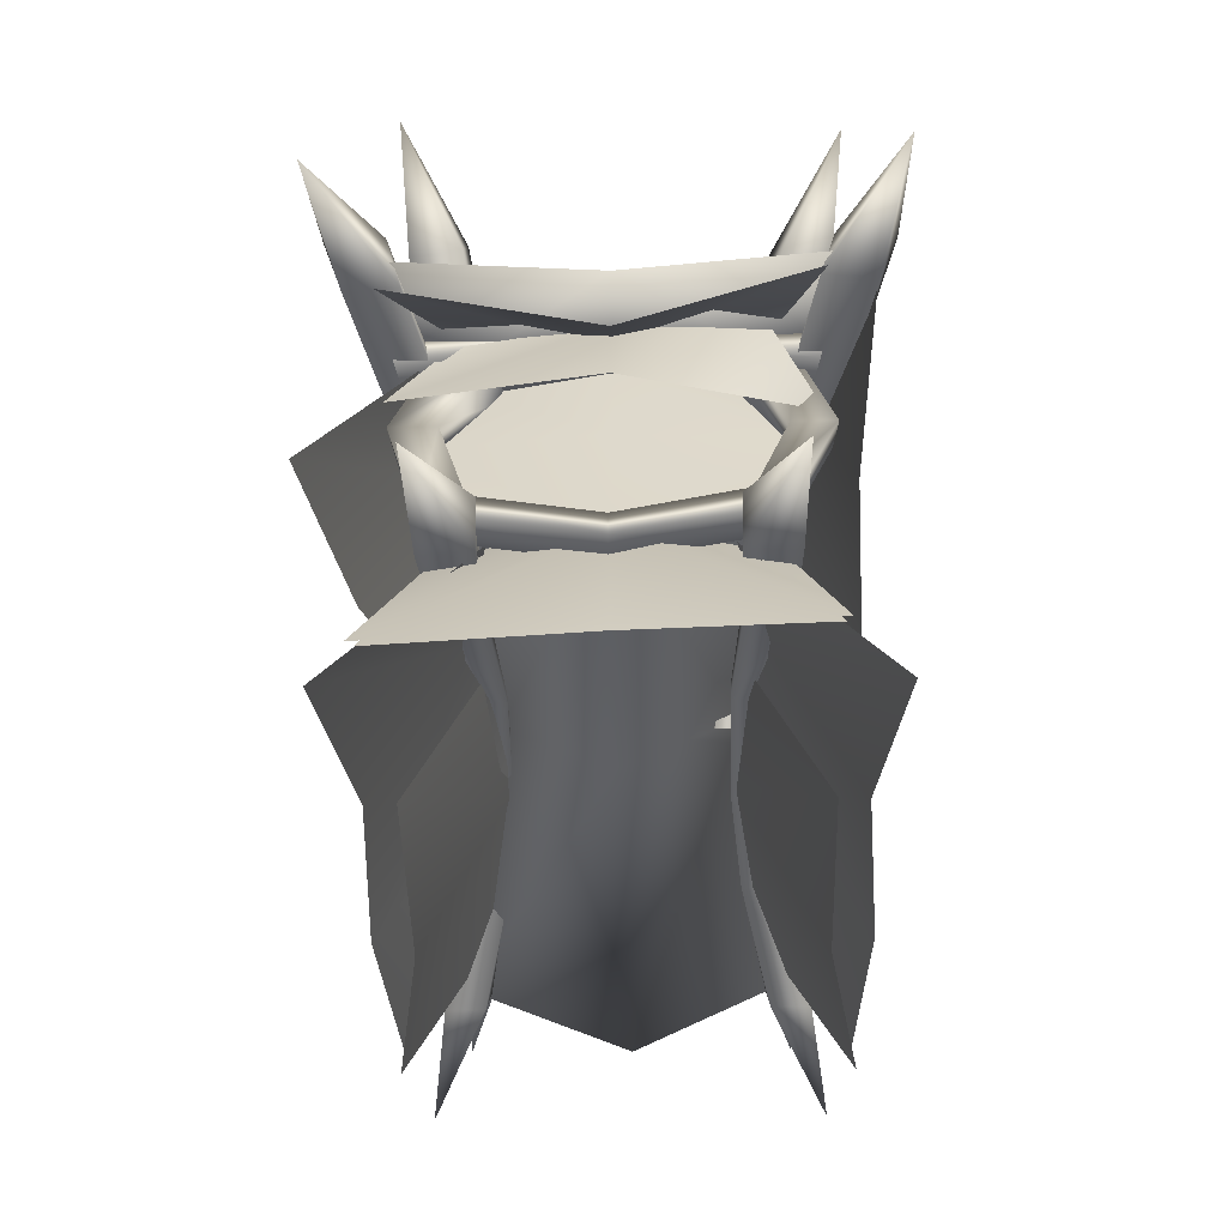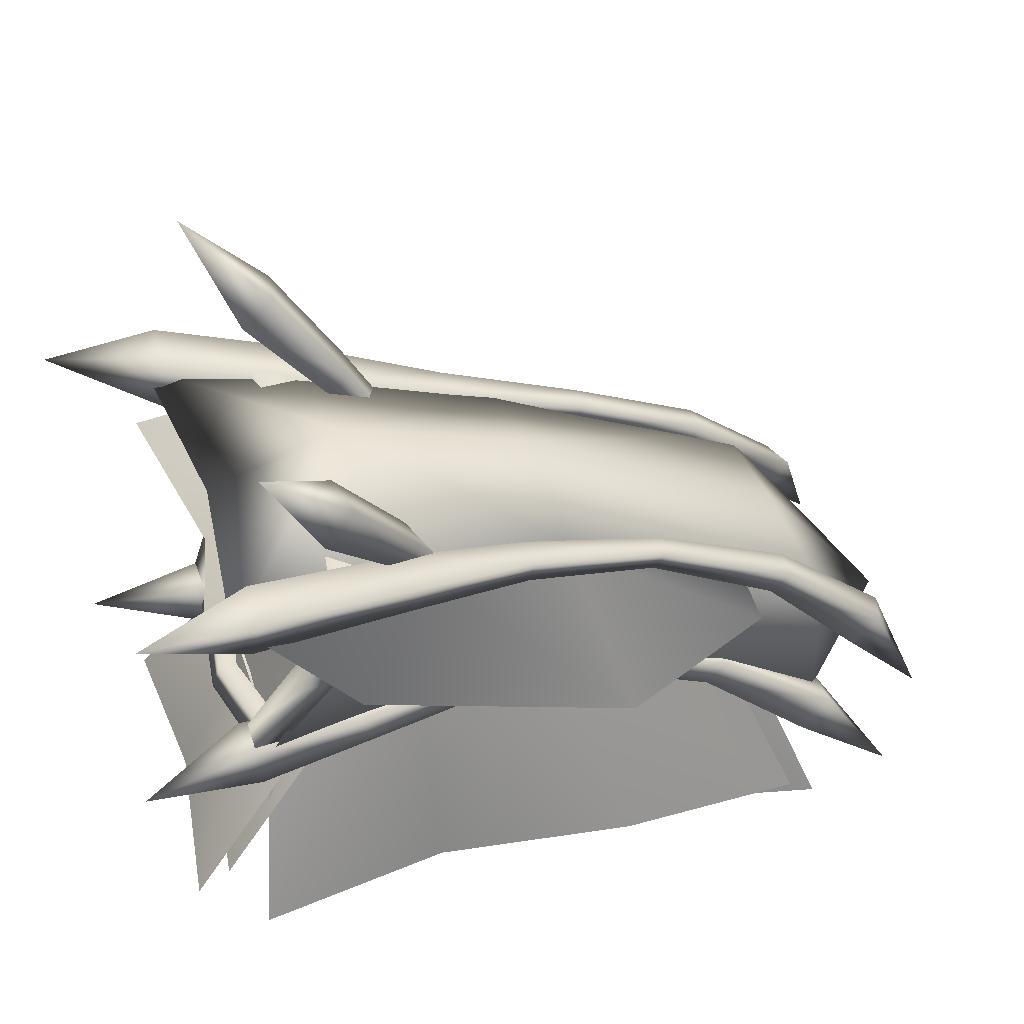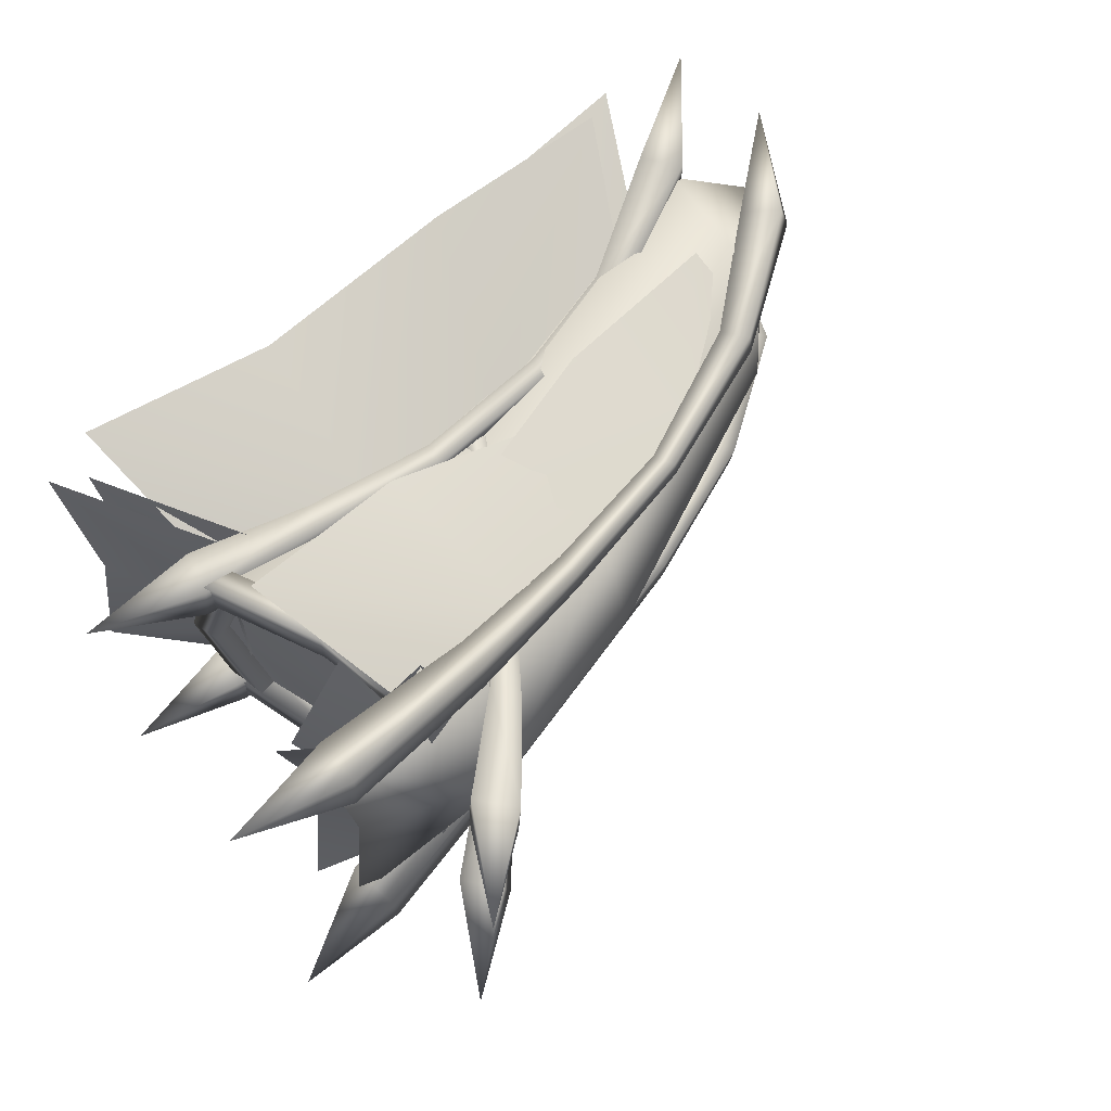
<metadata>
{"format":"obj","ext":"obj","renderer":"f3d","projection":"perspective","resolution":1024,"background":"white","views":[{"elev":-33.1,"azim":91.5,"up":"+Y"},{"elev":42.0,"azim":161.8,"up":"+Y"},{"elev":66.9,"azim":144.8,"up":"+Z"}]}
</metadata>
<code>
o wolvar_window02_sholazar
v 1.321 1.92 1.6
v 1.884 0.7871 1.314
v 1.974 0.5529 -0.008652
v 0.7615 3.011 1.421
v 1.302 2.087 -0.006826
v 0.8538 3.137 -0.004409
v 1.321 1.92 -1.653
v 0.7615 3.011 -1.312
v 1.884 0.7871 -1.361
v 1.311 1.92 1.6
v 1.875 0.7871 1.314
v 1.964 0.5529 -0.008652
v 0.752 3.011 1.421
v 1.292 2.087 -0.006826
v 0.8443 3.137 -0.004409
v 1.311 1.92 -1.653
v 0.752 3.011 -1.312
v 1.875 0.7871 -1.361
v 2.107 0.7216 -1.066
v 1.829 0.6379 -1.033
v 1.829 0.6379 -1.378
v 3.29 3.42 2.512
v 2.064 3.584 2.452
v 2.085 3.021 2.263
v 2.106 3.594 1.911
v 2.127 3.027 1.763
v 1.849 0.5956 1.488
v 1.849 0.5956 1.05
v 2.127 0.6793 1.081
v 2.127 0.6793 1.081
v 2.127 0.6793 1.527
v 1.849 0.5956 1.488
v 1.829 0.6379 -1.378
v 2.107 0.7216 -1.42
v 2.107 0.7216 -1.066
v -3.054 1.914 1.363
v -1.759 2.499 1.383
v -0.6025 1.584 1.898
v -4.144 0.5352 1.605
v -4.307 1.296 1.151
v -2.284 0.9062 1.814
v -0.3324 2.848 1.705
v 1.044 3.178 1.481
v 1.822 1.478 2.629
v -1.763 1.34 1.699
v -1.646 2.456 1.258
v 0.06407 1.163 2.233
v -3.054 1.914 1.37
v -4.307 1.296 1.158
v -4.144 0.5352 1.613
v -2.284 0.9062 1.822
v -0.6025 1.584 1.906
v -1.759 2.499 1.39
v -0.3324 2.848 1.715
v -1.646 2.456 1.268
v -1.763 1.34 1.709
v 0.06407 1.163 2.244
v 1.822 1.478 2.639
v 1.044 3.178 1.487
v -3.817 0.8841 -1.378
v -3.531 1.617 -1.381
v -1.51 2.568 -1.325
v -1.975 0.9012 -2.243
v -1.975 0.9012 -2.243
v 0.1602 2.996 -1.763
v 0.985 1.802 -2.098
v 2.247 3.539 -2.325
v 0.5961 3.58 -0.005048
v 1.104 3.324 1.405
v 2.455 2.745 1.945
v 2.108 2.591 -0.007783
v 2.492 2.884 -1.819
v 1.104 3.324 -1.397
v -1.996 0.4895 -1.024
v -0.3776 0.8353 -1.093
v -0.08572 -0.6983 -1.851
v -4.301 -1.33 -2.188
v -3.684 0.3811 -0.9106
v -2.138 -1.126 -1.865
v 1.423 0.9827 -0.005032
v 1.142 0.8767 1.41
v 2.433 -0.7413 1.918
v 2.31 -0.5531 -0.007786
v 2.544 -0.6511 -1.796
v 1.142 0.8767 -1.402
v 1.742 0.8281 -0.005048
v 1.461 0.7215 1.405
v 2.786 -0.9218 1.945
v 2.663 -0.7291 -0.007783
v 2.896 -0.8295 -1.819
v 1.461 0.7215 -1.397
v -4.544 1.122 1.477
v -5.935 -0.4075 -0.02075
v -4.515 -0.3507 1.59
v -4.437 1.436 -0.007792
v -4.544 1.122 -1.369
v -4.515 -0.3507 -1.469
v -1.226 0.7397 -1.086
v 1.869 0.7871 -1.515
v 1.879 0.8334 -0.008652
v -1.226 0.2766 -0.007599
v -1.226 0.6722 1.071
v -4.515 -0.3507 1.59
v -5.935 -0.4075 -0.02075
v -4.515 -0.3507 -1.469
v 1.869 0.7871 1.522
v 0.6006 3.72 -0.006511
v 0.6579 3.239 1.498
v 2.253 3.238 2.287
v -1.506 2.624 1.272
v -1.506 2.998 -0.007486
v -4.544 1.122 1.477
v -4.437 1.436 -0.007792
v -4.544 1.122 -1.369
v -1.506 2.624 -1.287
v 2.028 3.261 -0.0088
v 0.6579 3.215 1.486
v 0.6006 3.31 -0.006601
v 0.6579 3.215 -1.639
v 2.253 3.273 -2.194
v 0.6579 3.239 -1.651
v 1.496 2.036 1.895
v 1.496 2.036 1.456
v 1.042 3.144 0.9602
v 0.6621 3.003 0.868
v 1.218 1.951 1.419
v 0.6621 3.003 1.436
v 1.218 1.951 1.847
v 1.042 3.144 1.549
v 1.849 0.5956 1.488
v 2.127 0.6793 1.527
v 2.127 0.6793 1.081
v 1.849 0.5956 1.05
v 1.496 2.036 -1.502
v 1.496 2.036 -1.914
v 1.037 3.142 -1.59
v 0.6666 3.005 -1.477
v 1.218 1.951 -1.864
v 0.6666 3.005 -0.9523
v 1.218 1.951 -1.463
v 1.037 3.142 -1.045
v 1.829 0.6379 -1.033
v 2.107 0.7216 -1.066
v 2.107 0.7216 -1.42
v 1.829 0.6379 -1.378
v 1.17 3.387 -0.005048
v 1.179 3.131 1.405
v 1.461 2.327 1.945
v 2.108 2.097 -0.007783
v 1.36 3.131 -1.397
v 1.299 2.287 -1.819
v 2.247 3.539 -2.324
v 0.1602 2.996 -1.761
v 0.985 1.802 -2.097
v -1.975 0.9012 -2.242
v -1.51 2.568 -1.324
v -3.817 0.8841 -1.377
v -1.975 0.9012 -2.242
v -3.531 1.617 -1.38
v 1.22 3.915 -1.943
v 0.8985 4.266 -1.887
v 1.827 5.035 -2.057
v 1.329 3.94 -1.471
v 1.006 4.292 -1.412
v 1.733 5.317 1.904
v 0.8475 4.488 1.801
v 1.196 4.16 1.823
v 0.9108 4.528 1.319
v 1.261 4.198 1.344
v -4.867 0.3638 1.546
v -5.188 0.6518 1.619
v -5.748 -0.4811 1.618
v -4.983 0.3638 1.179
v -5.304 0.6518 1.252
v 3.286 0.5318 1.574
v 2.106 0.8312 1.551
v 2.02 0.3601 1.544
v 2.15 0.834 1.066
v 2.063 0.3603 1.061
v -4.618 -0.3547 1.734
v -4.618 -0.3547 1.345
v -5.336 -1.378 1.933
v -4.285 -0.6721 1.77
v -4.285 -0.6721 1.373
v 2.02 0.3601 -1.536
v 2.106 0.8312 -1.543
v 3.286 0.5318 -1.566
v 2.063 0.3603 -1.053
v 2.15 0.834 -1.058
v -5.336 -1.378 -1.948
v -4.285 -0.6721 -1.388
v -4.618 -0.3547 -1.36
v -4.285 -0.6721 -1.785
v -4.618 -0.3547 -1.75
v 0.1602 0.7035 -1.253
v 1.809 0.5965 -1.015
v 2.247 -0.9756 -2.325
v -4.029 -1.196 -2.137
v -3.351 0.4913 -0.9072
v -1.51 0.5965 -1.015
v -1.975 -1.07 -2.243
v 0.2074 -0.8733 -2.098
v 2.247 -0.9756 2.309
v 1.809 0.5965 1.001
v 0.1602 0.7035 1.24
v 0.2074 -0.8733 2.082
v -1.975 -1.07 2.227
v -1.51 0.529 1.001
v -4.029 -1.196 2.121
v -3.351 0.4913 0.8935
v -1.996 0.422 1.01
v -2.138 -1.126 1.849
v -0.08572 -0.6983 1.835
v -0.3776 0.8353 1.079
v -4.301 -1.33 2.172
v -3.684 0.3811 0.8969
v 2.1 3.074 -2.278
v 1.981 3.625 -2.467
v 3.218 3.676 -2.527
v 2.141 3.088 -1.778
v 2.021 3.643 -1.926
v -5.748 -0.4811 -1.633
v -4.983 0.3638 -1.195
v -5.304 0.6518 -1.268
v -4.867 0.3638 -1.561
v -5.188 0.6518 -1.634
v -1.226 0.6722 1.071
v 1.869 0.7871 1.522
v 1.305 1.92 1.653
v -4.515 -0.3507 1.59
v -1.265 1.406 1.11
v 0.6579 3.239 1.498
v -1.506 2.624 1.272
v -4.544 1.122 1.477
v 1.869 0.7871 -1.515
v -1.226 0.7397 -1.086
v -1.265 1.473 -1.125
v 1.305 1.92 -1.64
v -4.515 -0.3507 -1.469
v -4.544 1.122 -1.369
v -1.506 2.624 -1.287
v 0.6579 3.239 -1.651
v 1.043 3.395 0.02949
v 1.122 3.116 0.028
v 1.299 2.873 -1.802
v 0.8291 2.76 -1.708
v 0.8495 3.049 0.02827
v 0.6931 3.224 -1.817
v 0.7707 3.325 0.02975
v 1.163 3.344 -1.921
v 0.6999 3.22 1.911
v 1.16 3.337 2.011
v 1.292 2.876 1.891
v 0.8329 2.766 1.799
v 2.233 0.3839 0.007065
v 1.945 0.3225 0.007574
v 1.773 0.6678 -1.206
v 1.65 0.9973 -1.214
v 1.84 0.6128 0.007682
v 1.938 1.058 -1.253
v 2.128 0.6739 0.007189
v 2.061 0.7294 -1.243
v 1.965 1.001 1.282
v 2.081 0.6871 1.272
v 1.793 0.6254 1.236
v 1.677 0.9394 1.244
v 0.1709 3.32 -1.554
v 0.2604 3.326 -1.14
v 1.006 4.292 -1.412
v 1.329 3.94 -1.471
v 0.4174 3.038 -1.168
v 1.22 3.915 -1.943
v 0.3279 3.032 -1.578
v 0.8985 4.266 -1.887
v -0.4957 1.906 -1.221
v -0.4461 1.9 -0.9377
v -1.137 0.6091 -0.8642
v -0.682 2.081 -1.191
v -0.6322 2.075 -0.9067
v -1.176 0.6137 -1.086
v -1.374 0.7317 -1.05
v -1.335 0.7271 -0.8278
v 0.8475 4.488 1.801
v 0.1591 3.499 1.515
v 0.3366 3.222 1.521
v 0.9108 4.528 1.319
v 0.2116 3.516 1.096
v 1.261 4.198 1.344
v 0.3895 3.239 1.104
v 1.196 4.16 1.823
v -0.4123 2.047 0.9293
v -0.6118 2.21 0.9175
v -1.226 0.8177 0.8753
v -0.4374 2.046 1.215
v -0.6369 2.209 1.205
v -1.019 0.7131 0.8925
v -1.038 0.7124 1.117
v -1.246 0.817 1.1
v 2.063 0.3603 -1.053
v 2.15 0.834 -1.058
v 0.9112 0.8865 -1.097
v 0.8891 0.8912 -1.519
v -0.6403 0.8796 -1.284
v -0.6684 0.6238 -1.277
v -2.119 0.4104 -1.236
v -2.119 0.4104 -1.011
v -3.196 0.06179 -1.404
v -3.196 0.06179 -1.11
v 2.02 0.3601 -1.536
v 0.7744 0.5865 -1.09
v -0.6403 0.8796 -0.9951
v -2.144 0.6422 -1.237
v -3.431 0.2994 -1.396
v 2.106 0.8312 -1.543
v 0.7527 0.592 -1.51
v -0.6684 0.6238 -0.9899
v -2.144 0.6422 -1.011
v -4.618 -0.3547 -1.75
v -4.618 -0.3547 -1.36
v -3.431 0.2994 -1.103
v -4.285 -0.6721 -1.785
v -4.285 -0.6721 -1.388
v -5.304 0.6518 -1.268
v -4.983 0.3638 -1.195
v -3.874 1.388 -1.139
v -3.852 1.359 -1.444
v -2.431 2.115 -1.42
v -4.052 1.617 -1.512
v -1.001 2.823 -1.672
v -0.973 2.541 -1.609
v -2.454 2.115 -1.172
v -4.071 1.642 -1.202
v -5.188 0.6518 -1.634
v -4.867 0.3638 -1.561
v 2.141 3.088 -1.778
v 2.021 3.643 -1.926
v 0.4092 3.212 -1.528
v 0.3865 3.21 -2.064
v 2.1 3.074 -2.278
v 0.4092 2.845 -1.451
v -1.001 2.823 -1.324
v -2.553 2.334 -1.468
v -2.576 2.334 -1.213
v -0.973 2.541 -1.275
v 0.3865 2.844 -1.96
v 1.981 3.625 -2.467
v -5.304 0.6518 1.252
v -5.188 0.6518 1.619
v -4.052 1.617 1.497
v -3.852 1.359 1.428
v -2.431 2.115 1.405
v -3.874 1.388 1.124
v -0.973 2.541 1.594
v -1.001 2.823 1.657
v -2.553 2.334 1.453
v -4.071 1.642 1.187
v -4.983 0.3638 1.179
v -4.867 0.3638 1.546
v 0.3865 2.844 1.945
v 2.085 3.021 2.263
v 2.064 3.584 2.452
v 0.3865 3.21 2.05
v 0.4092 2.845 1.436
v 2.127 3.027 1.763
v -0.973 2.541 1.26
v -2.454 2.115 1.157
v 0.4092 3.212 1.513
v 2.106 3.594 1.911
v -1.001 2.823 1.309
v -2.576 2.334 1.198
v -3.431 0.2994 1.088
v -4.618 -0.3547 1.345
v -4.618 -0.3547 1.734
v -3.196 0.06179 1.095
v -2.119 0.4104 0.9954
v -3.196 0.06179 1.388
v -0.6684 0.6238 0.9747
v -0.6684 0.6238 1.262
v -2.144 0.6422 0.996
v -3.431 0.2994 1.381
v -4.285 -0.6721 1.77
v -4.285 -0.6721 1.373
v 0.8891 0.8912 1.504
v 2.106 0.8312 1.551
v 2.15 0.834 1.066
v 0.7527 0.592 1.495
v 0.9112 0.8865 1.082
v 2.063 0.3603 1.061
v -0.6403 0.8796 1.269
v -2.119 0.4104 1.221
v 0.7744 0.5865 1.075
v 2.02 0.3601 1.544
v -0.6403 0.8796 0.9799
v -2.144 0.6422 1.221
g Geoset0
f 1 2 3
f 4 1 5
f 5 6 4
f 6 5 7
f 7 8 6
f 3 9 7
f 7 5 3
f 3 5 1
g Geoset1
f 10 11 12
f 13 10 14
f 14 15 13
f 15 14 16
f 16 17 15
f 12 18 16
f 16 14 12
f 12 14 10
g Geoset2
f 19 20 21
f 22 23 24
f 22 25 23
f 22 26 25
f 22 24 26
f 27 28 29
f 30 31 32
f 33 34 35
f 36 37 38
f 39 40 36
f 36 41 39
f 38 41 36
f 42 43 44
f 45 46 42
f 42 47 45
f 44 47 42
f 48 49 50
f 50 51 48
f 48 51 52
f 52 53 48
f 54 55 56
f 56 57 54
f 54 57 58
f 58 59 54
f 60 61 62
f 62 63 60
f 64 62 65
f 65 66 64
f 67 66 65
f 68 69 70
f 70 71 68
f 68 71 72
f 72 73 68
f 74 75 76
f 77 78 74
f 74 79 77
f 76 79 74
f 80 81 82
f 82 83 80
f 80 83 84
f 84 85 80
f 86 87 88
f 88 89 86
f 86 89 90
f 90 91 86
f 92 93 94
f 92 95 93
f 95 96 93
f 96 97 93
f 98 99 100
f 101 102 103
f 103 104 101
f 104 105 98
f 98 101 104
f 100 101 98
f 102 101 100
f 100 106 102
f 107 108 109
f 110 108 107
f 107 111 110
f 112 110 111
f 111 113 112
f 114 113 111
f 111 115 114
f 115 111 107
f 109 116 107
f 116 109 117
f 117 118 116
f 116 118 119
f 119 120 116
f 107 116 120
f 120 121 107
f 107 121 115
f 122 123 124
f 125 124 123
f 123 126 125
f 127 125 126
f 126 128 127
f 129 127 128
f 124 129 122
f 128 122 129
f 122 128 130
f 130 131 122
f 123 122 131
f 131 132 123
f 126 123 132
f 132 133 126
f 128 126 133
f 133 130 128
f 134 135 136
f 137 136 135
f 135 138 137
f 139 137 138
f 138 140 139
f 141 139 140
f 136 141 134
f 140 134 141
f 134 140 142
f 142 143 134
f 135 134 143
f 143 144 135
f 138 135 144
f 144 145 138
f 140 138 145
f 145 142 140
f 146 147 148
f 148 149 146
f 150 146 149
f 149 151 150
f 152 153 154
f 155 154 153
f 153 156 155
f 157 158 156
f 156 159 157
f 160 161 162
f 163 160 162
f 164 163 162
f 161 164 162
f 165 166 167
f 165 168 166
f 165 169 168
f 165 167 169
f 170 171 172
f 173 170 172
f 174 173 172
f 171 174 172
f 175 176 177
f 175 178 176
f 175 179 178
f 175 177 179
f 180 181 182
f 183 180 182
f 184 183 182
f 181 184 182
f 185 186 187
f 188 185 187
f 189 188 187
f 186 189 187
f 190 191 192
f 190 193 191
f 190 194 193
f 190 192 194
f 195 196 197
f 198 199 200
f 200 201 198
f 201 200 195
f 195 202 201
f 197 202 195
f 203 204 205
f 205 206 203
f 207 206 205
f 205 208 207
f 209 207 208
f 208 210 209
f 211 212 213
f 213 214 211
f 215 212 211
f 211 216 215
f 217 218 219
f 220 217 219
f 221 220 219
f 218 221 219
f 222 223 224
f 222 225 223
f 222 226 225
f 222 224 226
f 227 228 229
f 230 227 231
f 229 231 227
f 231 229 232
f 232 233 231
f 233 234 231
f 231 234 230
f 235 236 237
f 237 238 235
f 236 239 240
f 240 237 236
f 241 237 240
f 238 237 241
f 241 242 238
f 243 244 245
f 246 245 244
f 244 247 246
f 248 246 247
f 247 249 248
f 250 248 249
f 245 250 243
f 249 243 250
f 243 249 251
f 251 252 243
f 244 243 252
f 252 253 244
f 247 244 253
f 253 254 247
f 249 247 254
f 254 251 249
f 255 256 257
f 258 257 256
f 256 259 258
f 260 258 259
f 259 261 260
f 262 260 261
f 257 262 255
f 261 255 262
f 255 261 263
f 263 264 255
f 256 255 264
f 264 265 256
f 259 256 265
f 265 266 259
f 261 259 266
f 266 263 261
f 267 268 269
f 270 269 268
f 268 271 270
f 272 270 271
f 271 273 272
f 274 272 273
f 269 274 267
f 273 267 274
f 267 273 275
f 276 275 273
f 275 276 277
f 275 278 267
f 268 267 278
f 278 279 268
f 271 268 279
f 279 276 271
f 273 271 276
f 277 280 275
f 278 275 280
f 280 281 278
f 279 278 281
f 281 282 279
f 276 279 282
f 282 277 276
f 283 284 285
f 284 283 286
f 286 287 284
f 287 286 288
f 288 289 287
f 289 288 290
f 285 290 283
f 290 285 289
f 291 289 285
f 289 291 292
f 293 292 291
f 285 294 291
f 294 285 284
f 284 295 294
f 295 284 287
f 287 292 295
f 292 287 289
f 291 296 293
f 296 291 294
f 294 297 296
f 297 294 295
f 295 298 297
f 298 295 292
f 292 293 298
f 299 300 301
f 302 301 300
f 301 302 303
f 304 303 302
f 303 304 305
f 306 305 304
f 307 305 306
f 306 308 307
f 309 299 310
f 301 310 299
f 310 301 311
f 303 311 301
f 311 303 312
f 305 312 303
f 313 312 305
f 305 307 313
f 300 314 302
f 315 302 314
f 302 315 304
f 316 304 315
f 314 309 315
f 310 315 309
f 315 310 316
f 311 316 310
f 316 311 317
f 312 317 311
f 317 312 313
f 318 319 320
f 308 320 319
f 320 308 306
f 304 316 306
f 317 306 316
f 306 317 320
f 313 320 317
f 320 313 318
f 318 313 307
f 307 321 318
f 321 307 308
f 308 322 321
f 319 322 308
f 323 324 325
f 326 325 324
f 325 326 327
f 327 326 328
f 329 330 327
f 331 327 330
f 327 331 325
f 332 325 331
f 325 332 323
f 323 332 328
f 328 333 323
f 333 328 326
f 326 334 333
f 324 334 326
f 335 336 337
f 338 337 336
f 337 338 329
f 330 329 338
f 339 335 340
f 337 340 335
f 340 337 341
f 329 341 337
f 341 329 342
f 327 342 329
f 342 343 341
f 344 341 343
f 341 344 340
f 345 340 344
f 340 345 339
f 346 339 345
f 328 342 327
f 342 328 332
f 332 343 342
f 331 343 332
f 343 331 344
f 330 344 331
f 344 330 345
f 338 345 330
f 345 338 346
f 336 346 338
f 347 348 349
f 350 349 348
f 349 350 351
f 351 350 352
f 351 353 354
f 354 355 351
f 351 355 349
f 356 349 355
f 349 356 347
f 347 356 352
f 352 357 347
f 357 352 350
f 350 358 357
f 348 358 350
f 359 360 361
f 361 362 359
f 353 359 362
f 362 354 353
f 363 364 360
f 360 359 363
f 365 363 359
f 359 353 365
f 366 365 353
f 353 351 366
f 367 368 364
f 364 363 367
f 369 367 363
f 363 365 369
f 370 369 365
f 365 366 370
f 352 366 351
f 366 352 356
f 356 370 366
f 355 370 356
f 369 370 355
f 355 354 369
f 367 369 354
f 354 362 367
f 368 367 362
f 362 361 368
f 371 372 373
f 372 371 374
f 375 374 371
f 376 374 375
f 375 377 378
f 377 375 379
f 371 379 375
f 379 371 380
f 373 380 371
f 376 380 373
f 373 381 376
f 374 376 381
f 381 382 374
f 374 382 372
f 383 384 385
f 384 383 386
f 378 386 383
f 386 378 377
f 387 385 388
f 385 387 383
f 389 383 387
f 383 389 378
f 390 378 389
f 378 390 375
f 391 388 392
f 388 391 387
f 393 387 391
f 387 393 389
f 394 389 393
f 389 394 390
f 375 390 376
f 380 376 390
f 390 394 380
f 380 394 379
f 393 379 394
f 379 393 377
f 391 377 393
f 377 391 386
f 392 386 391
f 386 392 384

</code>
